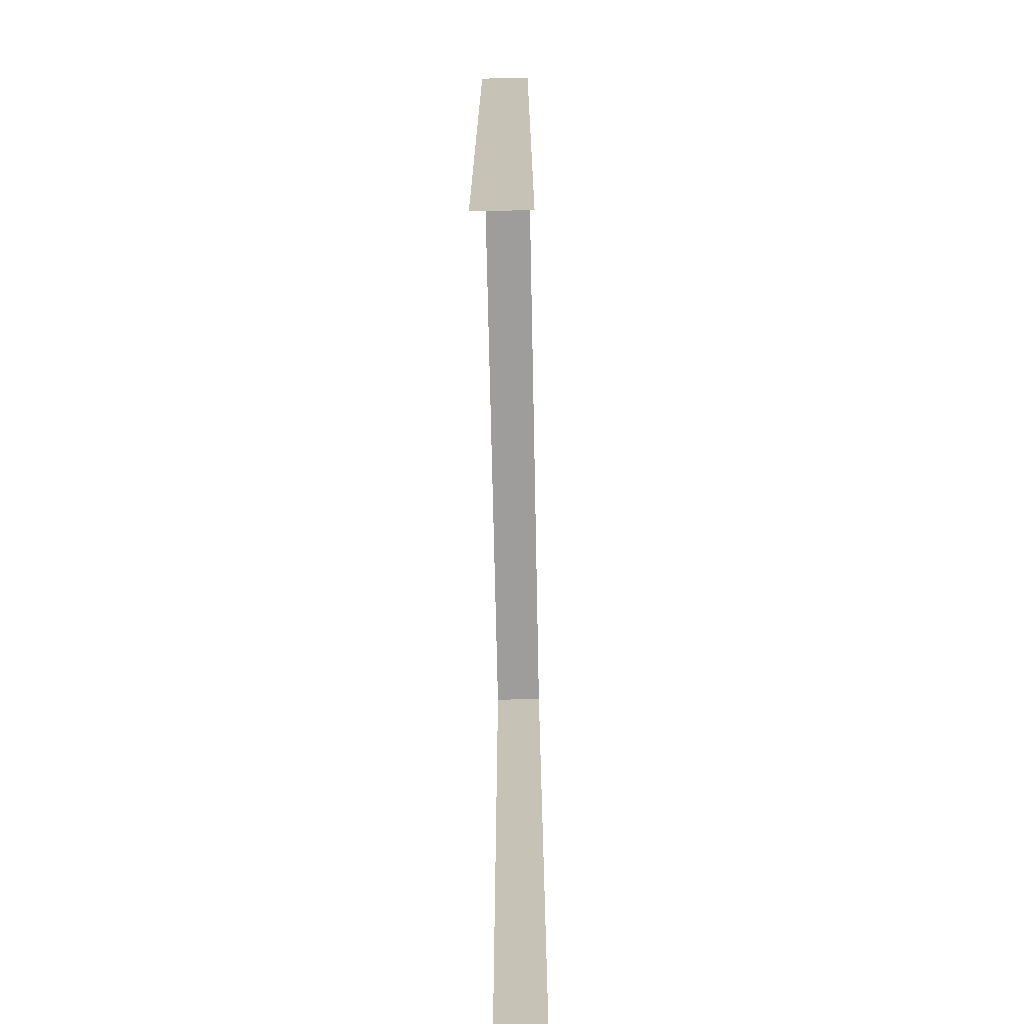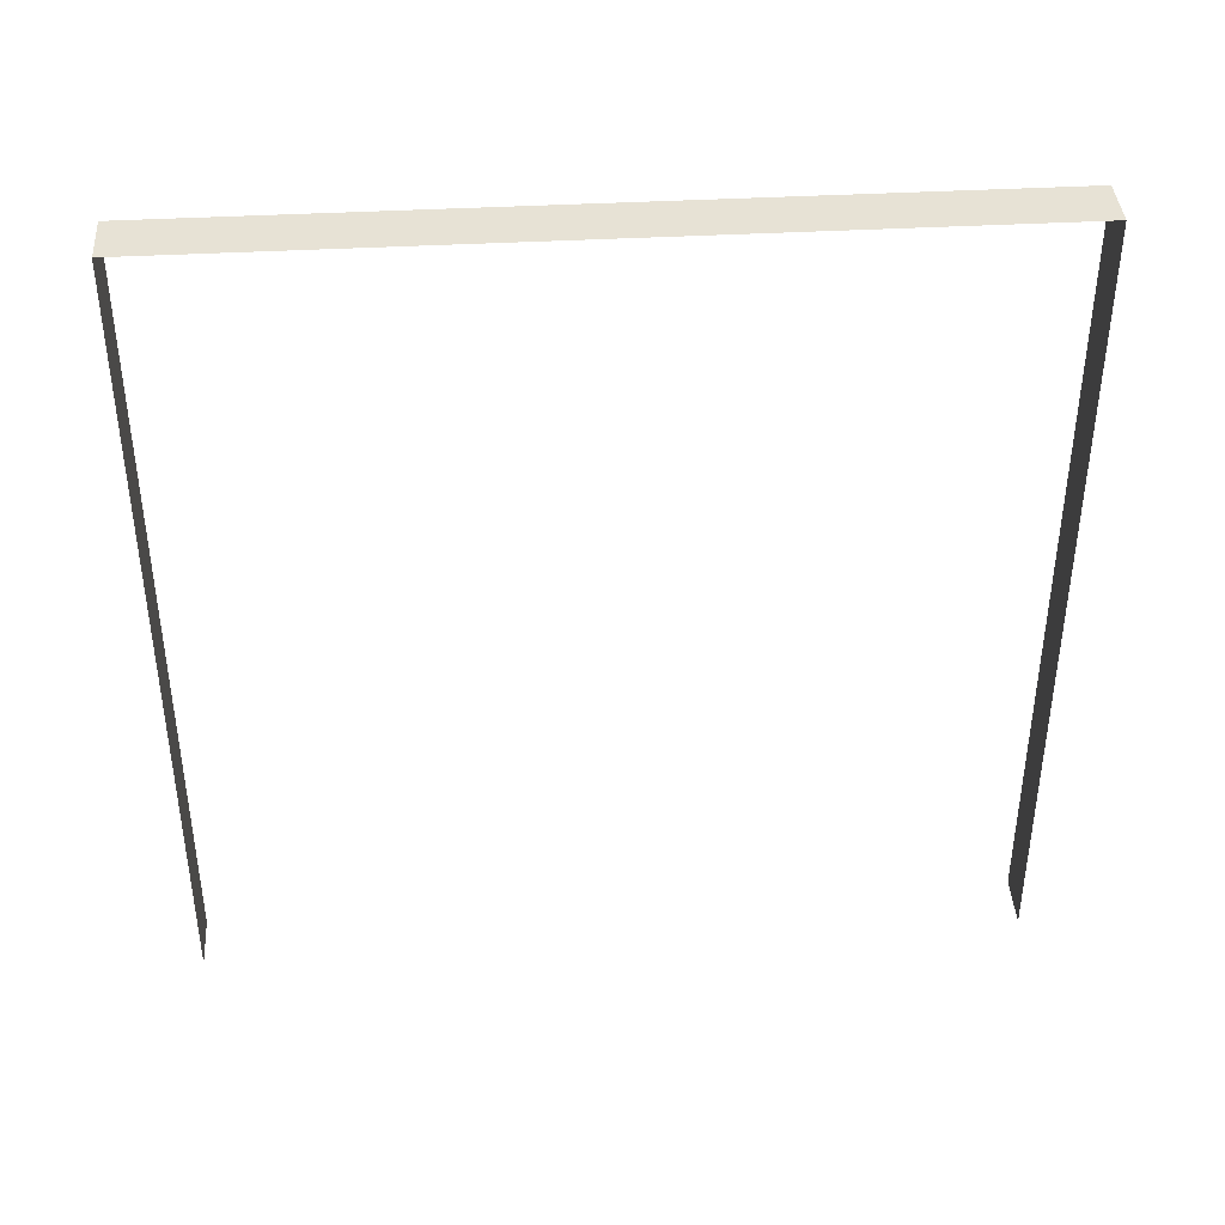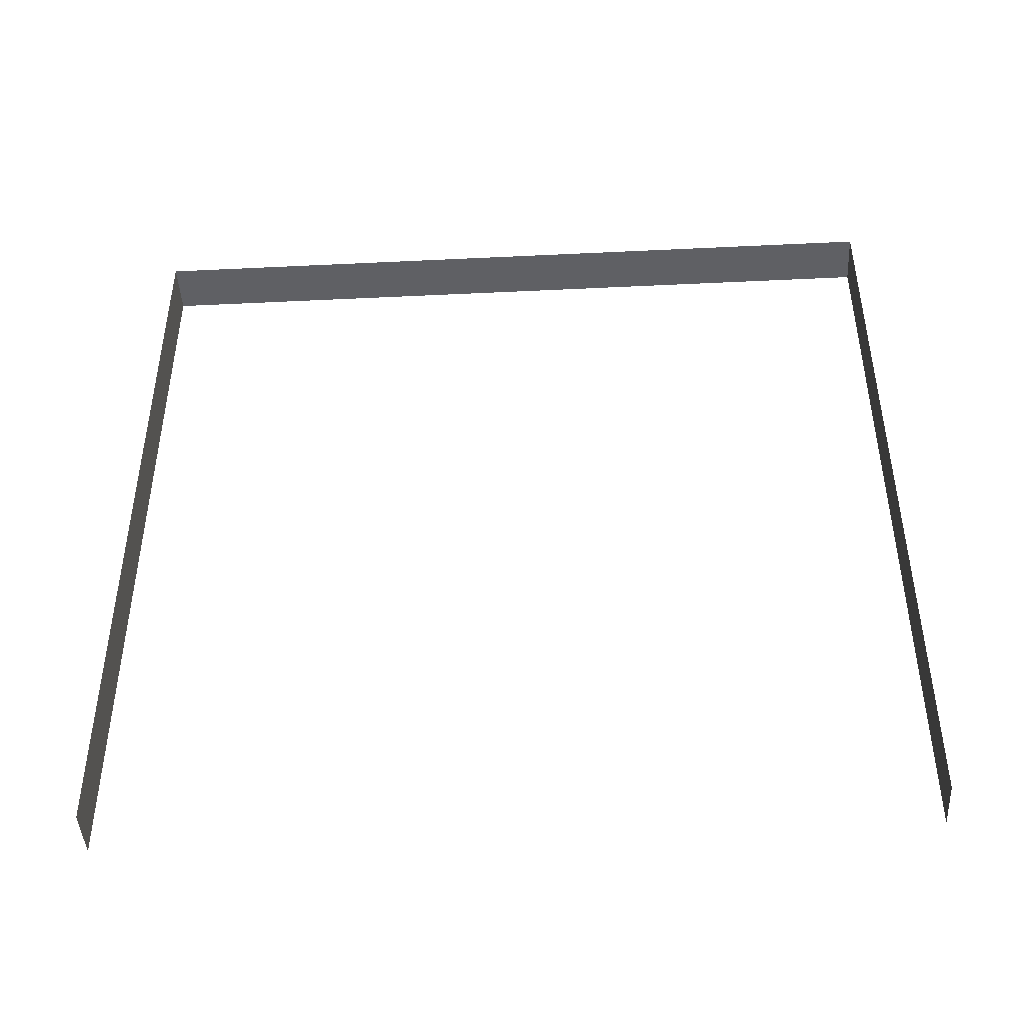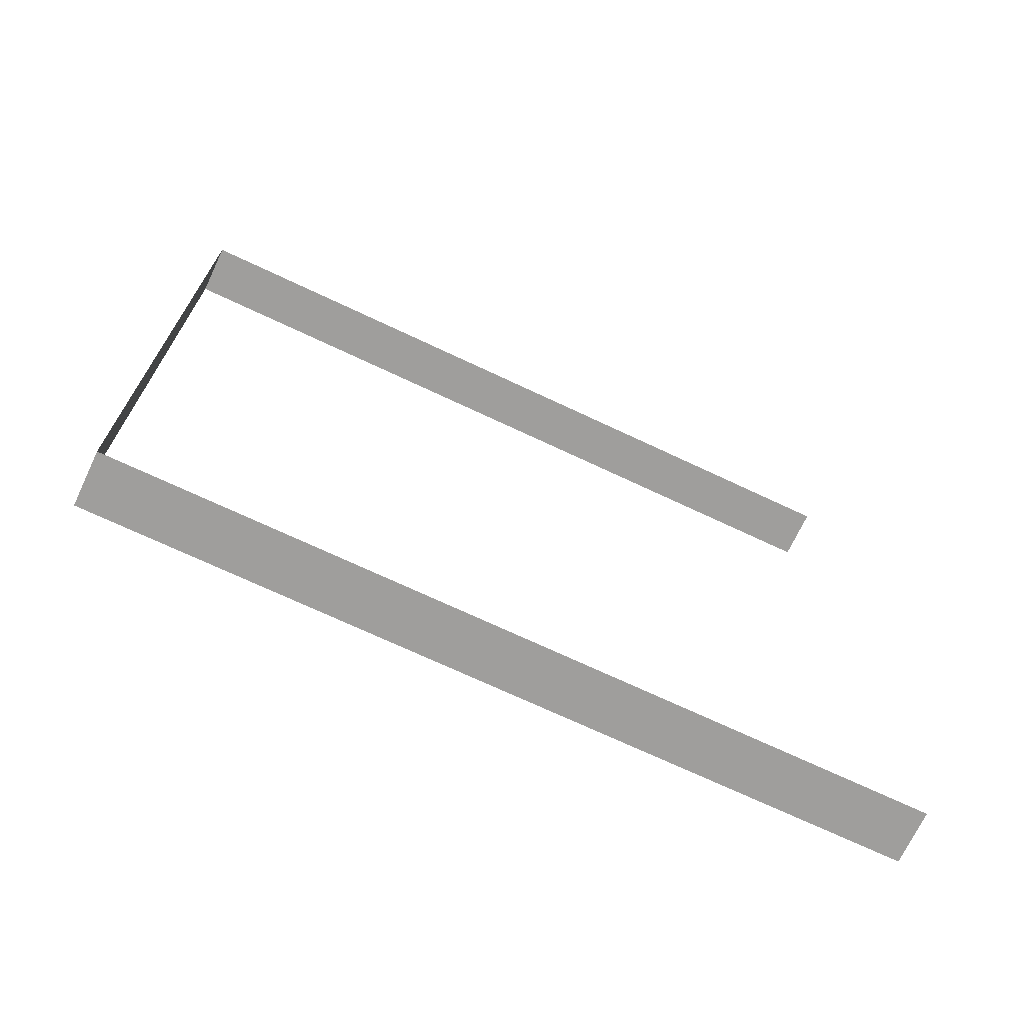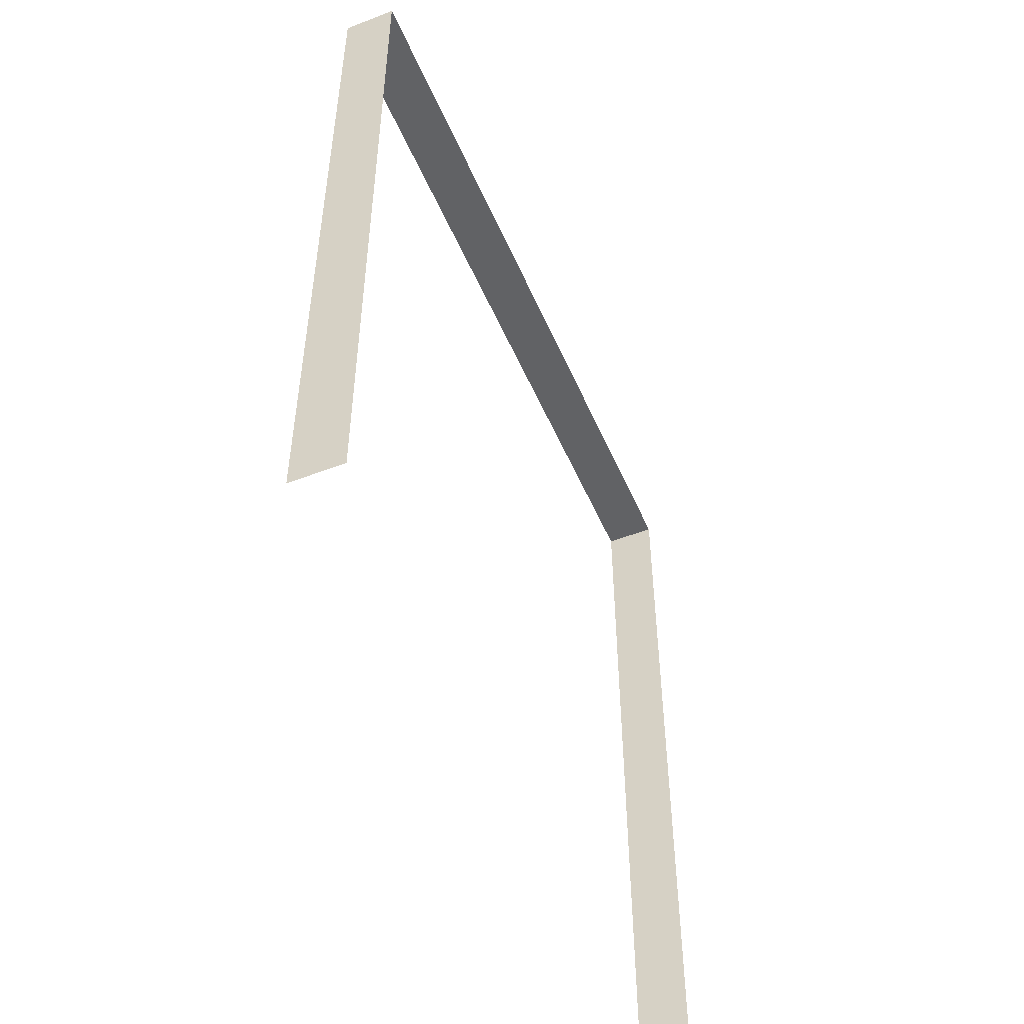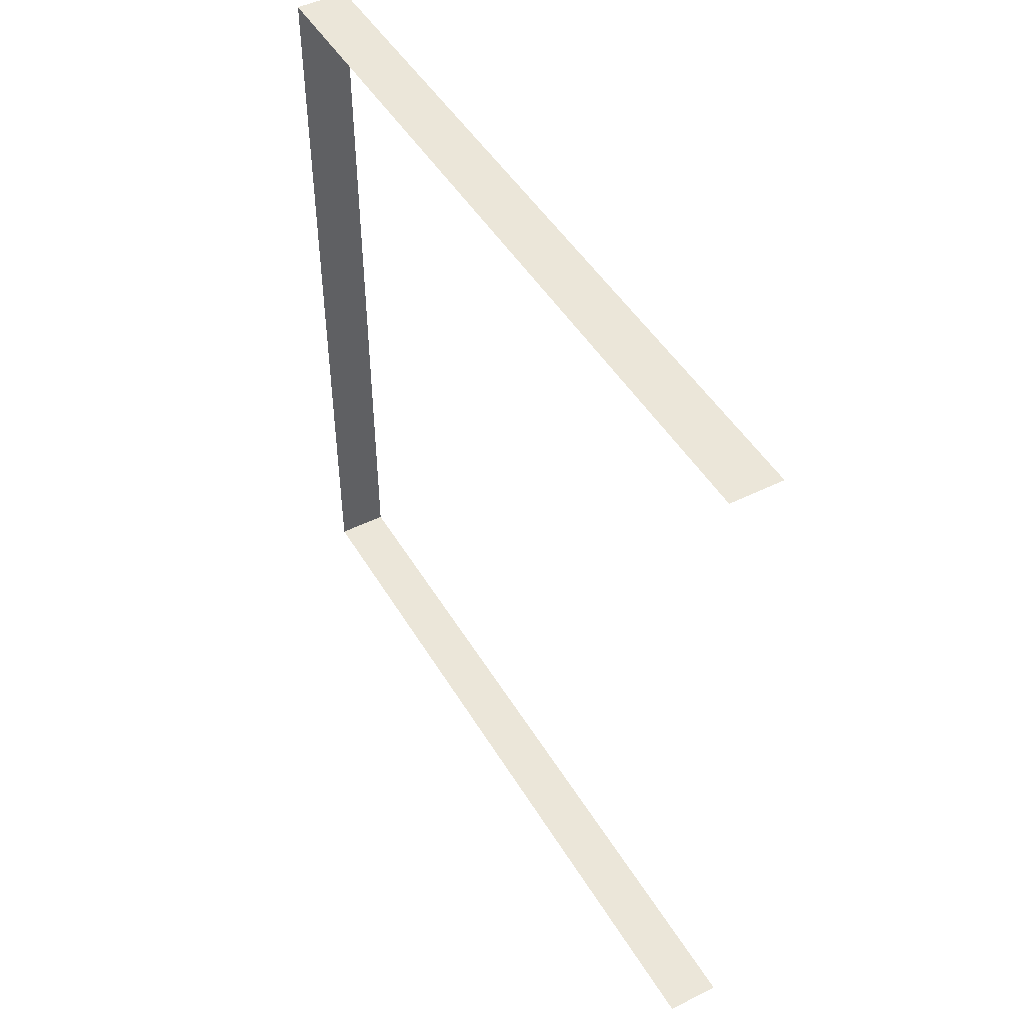
<metadata>
{"format":"obj","ext":"obj","renderer":"f3d","projection":"perspective","resolution":1024,"background":"white","views":[{"elev":-70.6,"azim":1.2,"up":"+Y"},{"elev":40.2,"azim":-93.9,"up":"+Y"},{"elev":-44.8,"azim":-86.8,"up":"+Y"},{"elev":-70.6,"azim":-115.3,"up":"+Z"},{"elev":-50.6,"azim":-157.1,"up":"+Y"},{"elev":47.2,"azim":-29.4,"up":"+Z"}]}
</metadata>
<code>
v -0.2 3 3
v 4.112e-06 3 4.52e-07
v 4.655e-06 3 3
v -0.2 3 8.009e-07
v -0.2 3 8.009e-07
v 4.112e-06 3.412e-08 5.833e-07
v 4.112e-06 3 4.52e-07
v -0.2 3.412e-08 9.322e-07
v 4.655e-06 3 3
v -0.2 -2.319e-07 3
v -0.2 3 3
v 3.072e-06 -2.319e-07 3
g wall11_9055_761
f 1 3 2
f 2 4 1
f 5 7 6
f 6 8 5
f 9 11 10
f 10 12 9

</code>
